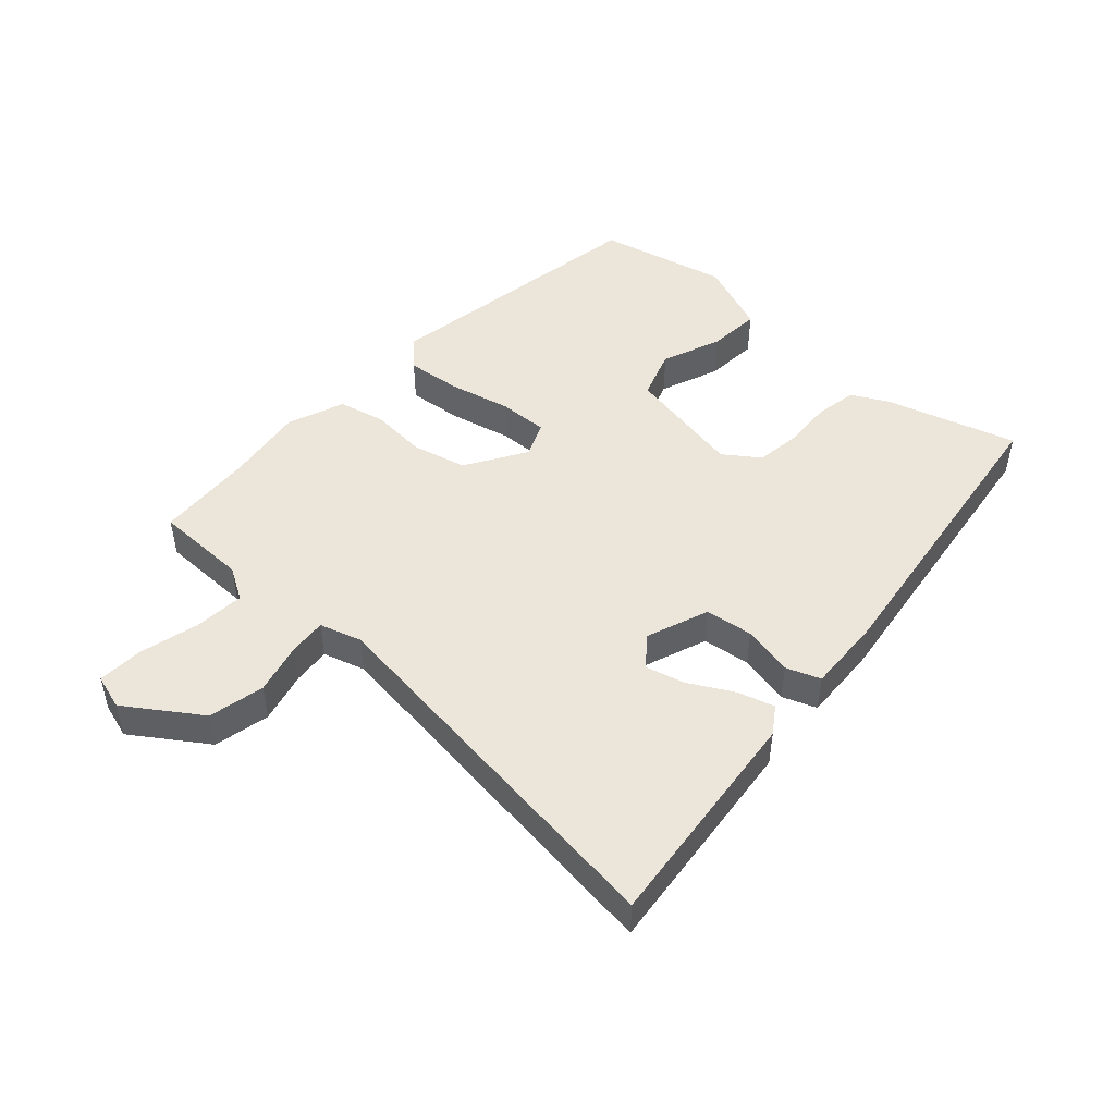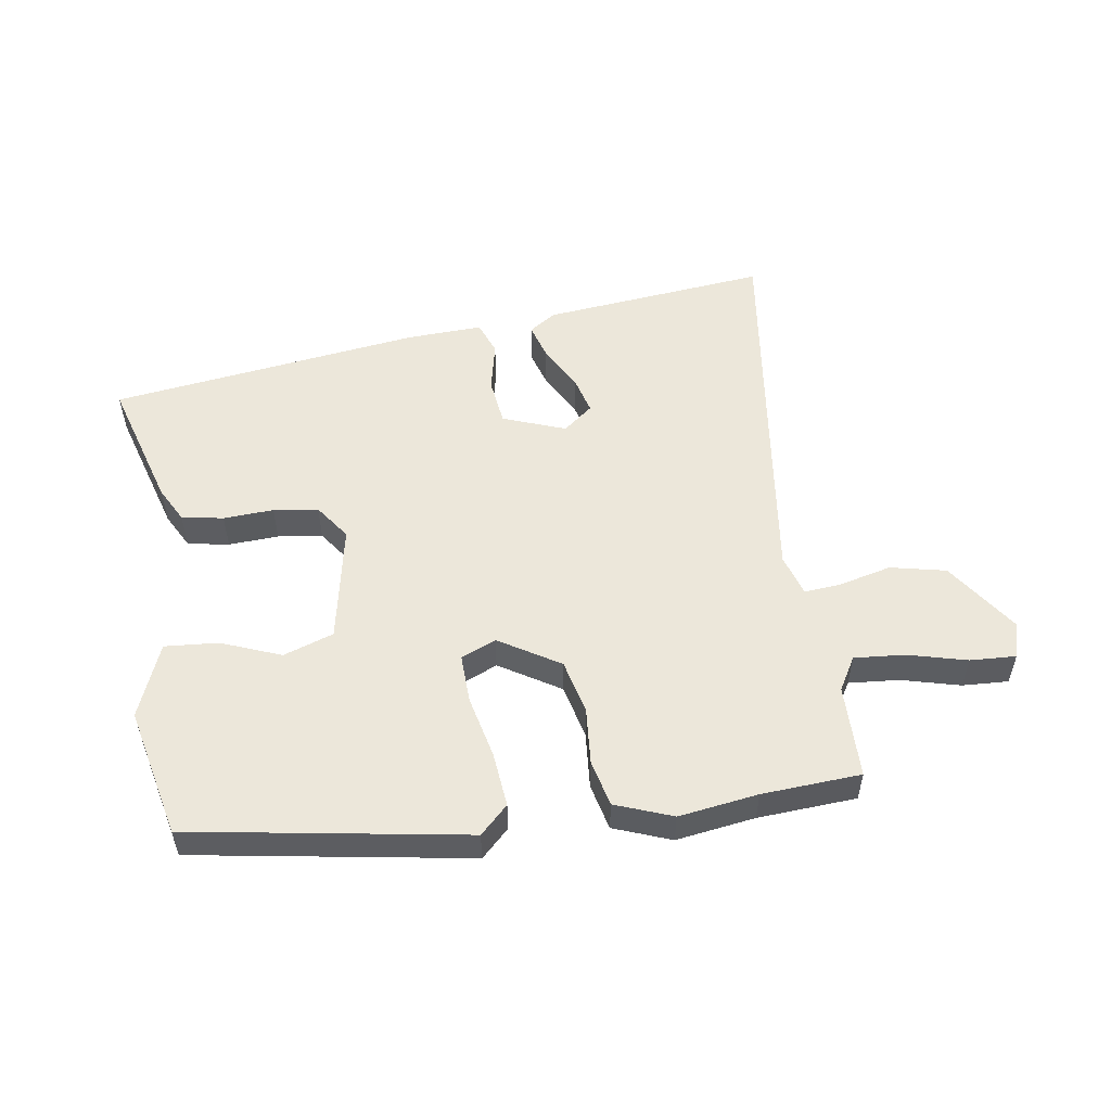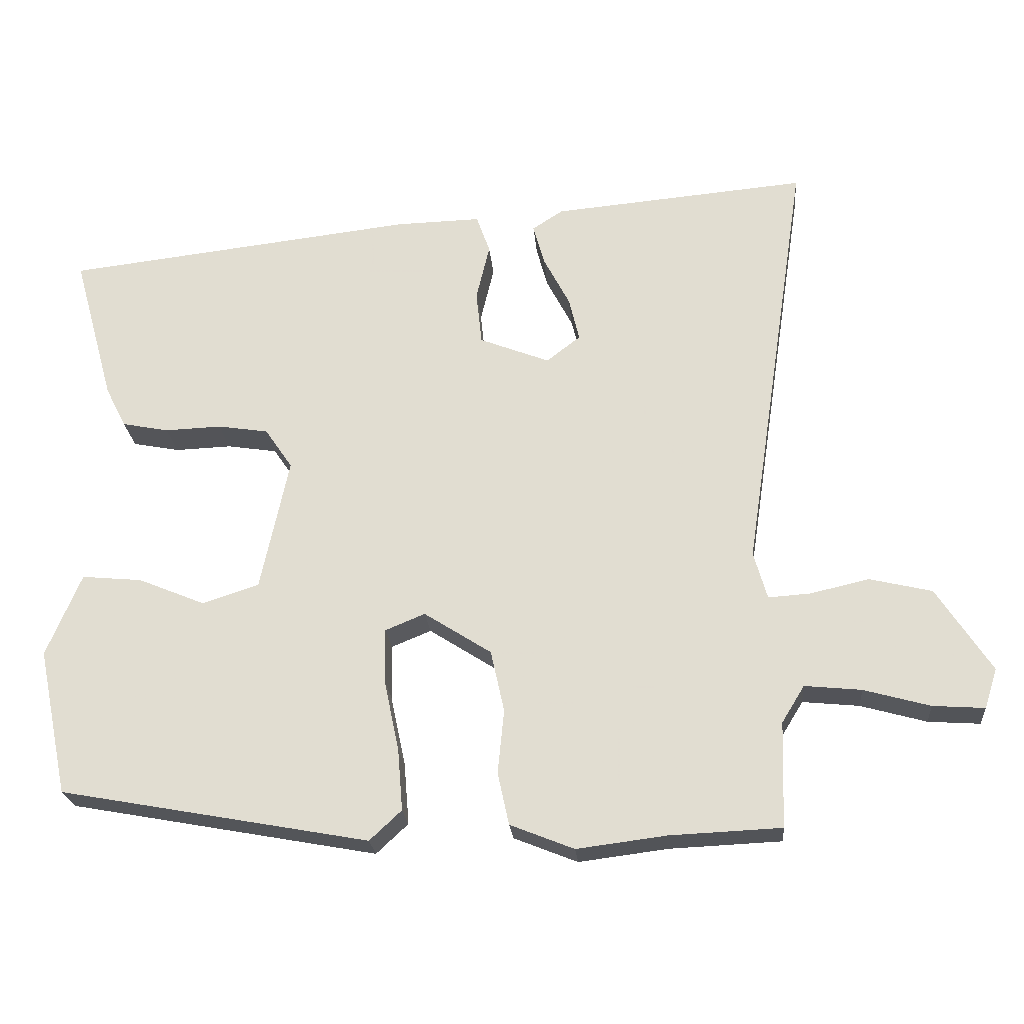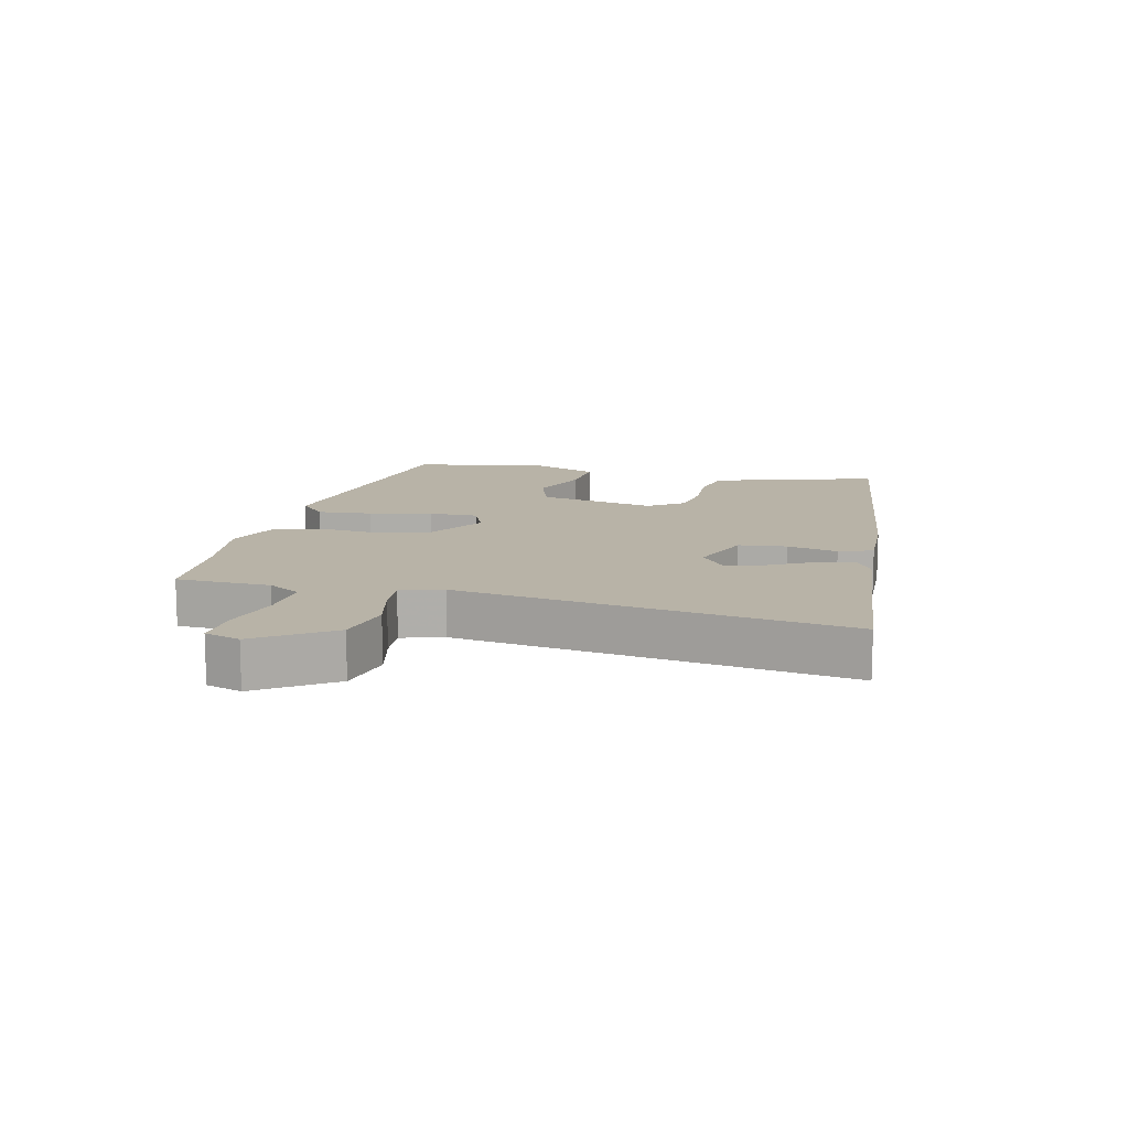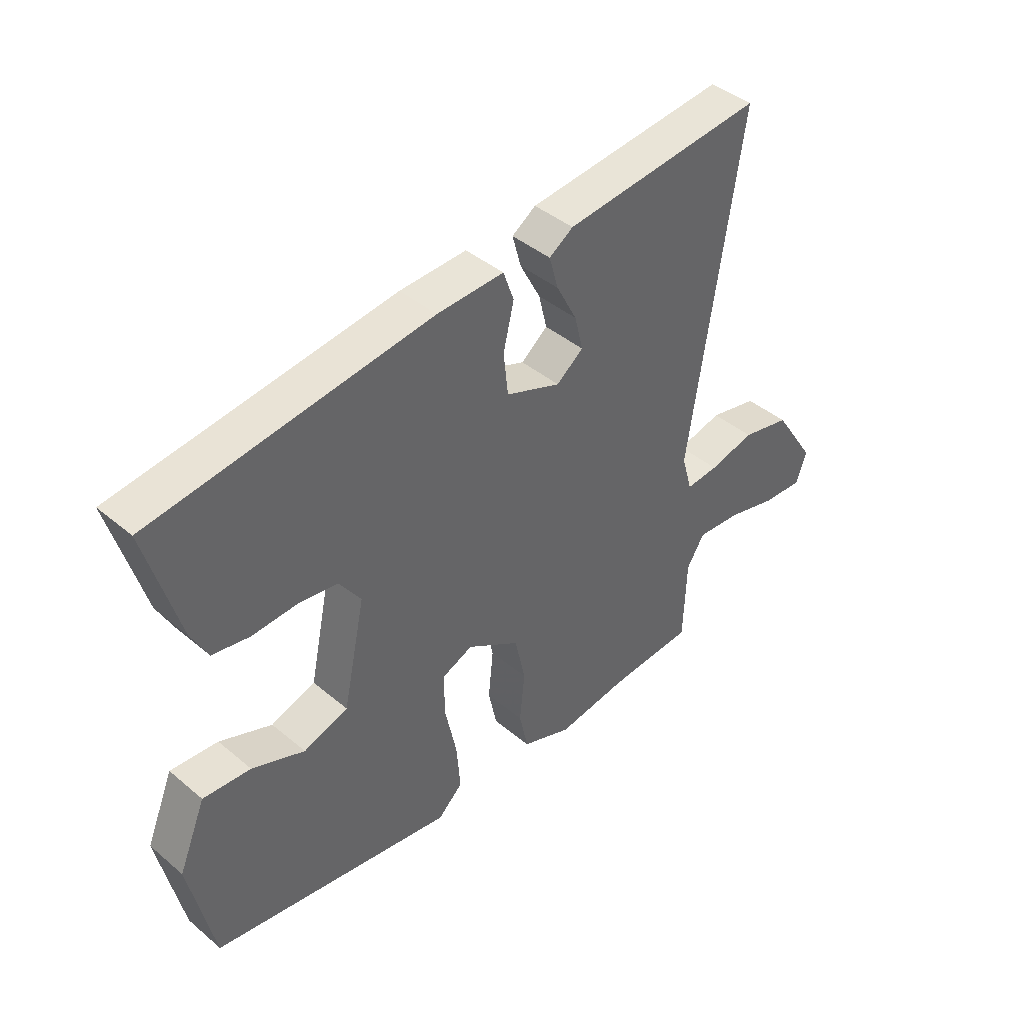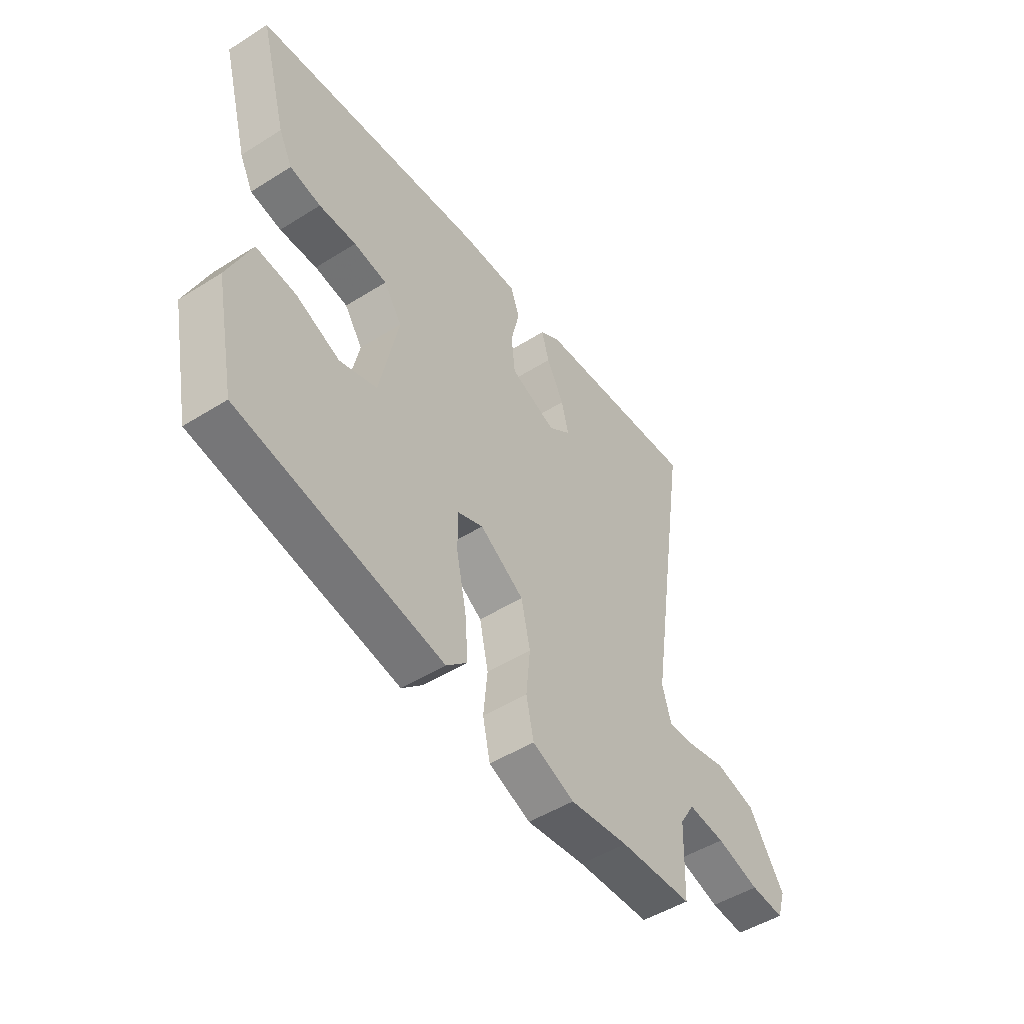
<metadata>
{"format":"obj","ext":"obj","renderer":"f3d","projection":"perspective","resolution":1024,"background":"white","views":[{"elev":47.8,"azim":-48.9,"up":"+Y"},{"elev":53.4,"azim":170.3,"up":"+Y"},{"elev":-23.4,"azim":-175.1,"up":"+Z"},{"elev":12.7,"azim":-77.1,"up":"+Y"},{"elev":42.4,"azim":134.9,"up":"+Z"},{"elev":-49.1,"azim":124.9,"up":"+Z"}]}
</metadata>
<code>
v -0.353 0.07 -0.507
v -0.51 0.07 -0.5
v -0.515 0.07 -0.351
v -0.547 0.07 -0.299
v -0.627 0.07 -0.307
v -0.72 0.07 -0.333
v -0.793 0.07 -0.338
v -0.811 0.07 -0.282
v -0.734 0.07 -0.164
v -0.646 0.07 -0.143
v -0.563 0.07 -0.162
v -0.504 0.07 -0.166
v -0.485 0.07 -0.099
v -0.577 0.07 0.511
v -0.217 0.07 0.479
v -0.174 0.07 0.451
v -0.19 0.07 0.393
v -0.227 0.07 0.322
v -0.242 0.07 0.26
v -0.194 0.07 0.223
v -0.095 0.07 0.262
v -0.087 0.07 0.338
v -0.106 0.07 0.418
v -0.087 0.07 0.472
v 0.033 0.07 0.469
v 0.53 0.07 0.411
v 0.472 0.07 0.201
v 0.443 0.07 0.144
v 0.377 0.07 0.131
v 0.297 0.07 0.134
v 0.226 0.07 0.123
v 0.187 0.07 0.066
v 0.227 0.07 -0.122
v 0.307 0.07 -0.148
v 0.401 0.07 -0.109
v 0.486 0.07 -0.101
v 0.535 0.07 -0.218
v 0.492 0.07 -0.425
v 0.056 0.07 -0.505
v 0.011 0.07 -0.463
v 0.018 0.07 -0.376
v 0.039 0.07 -0.276
v 0.04 0.07 -0.198
v -0.016 0.07 -0.175
v -0.111 0.07 -0.236
v -0.13 0.07 -0.323
v -0.121 0.07 -0.413
v -0.137 0.07 -0.487
v -0.227 0.07 -0.523
v -0.353 0 -0.507
v -0.51 0 -0.5
v -0.515 0 -0.351
v -0.547 0 -0.299
v -0.627 0 -0.307
v -0.72 0 -0.333
v -0.793 0 -0.338
v -0.811 0 -0.282
v -0.734 0 -0.164
v -0.646 0 -0.143
v -0.563 0 -0.162
v -0.504 0 -0.166
v -0.485 0 -0.099
v -0.577 0 0.511
v -0.217 0 0.479
v -0.174 0 0.451
v -0.19 0 0.393
v -0.227 0 0.322
v -0.242 0 0.26
v -0.194 0 0.223
v -0.095 0 0.262
v -0.087 0 0.338
v -0.106 0 0.418
v -0.087 0 0.472
v 0.033 0 0.469
v 0.53 0 0.411
v 0.472 0 0.201
v 0.443 0 0.144
v 0.377 0 0.131
v 0.297 0 0.134
v 0.226 0 0.123
v 0.187 0 0.066
v 0.227 0 -0.122
v 0.307 0 -0.148
v 0.401 0 -0.109
v 0.486 0 -0.101
v 0.535 0 -0.218
v 0.492 0 -0.425
v 0.056 0 -0.505
v 0.011 0 -0.463
v 0.018 0 -0.376
v 0.039 0 -0.276
v 0.04 0 -0.198
v -0.016 0 -0.175
v -0.111 0 -0.236
v -0.13 0 -0.323
v -0.121 0 -0.413
v -0.137 0 -0.487
v -0.227 0 -0.523
f 46 47 48 49
f 45 46 49 1
f 39 40 41 42
f 39 42 43
f 38 39 43
f 37 38 43
f 34 35 36 37
f 34 37 43 44
f 27 28 29 30
f 27 30 31
f 26 27 31
f 25 26 31
f 22 23 24 25
f 21 22 25 31
f 20 21 31 32
f 15 16 17 18
f 13 14 15 18
f 12 13 18 19
f 8 9 10 11
f 8 11 12
f 5 6 7 8
f 4 5 8 12
f 3 4 12 19
f 45 1 2 3
f 44 45 3 19
f 33 34 44
f 20 32 33 44
f 19 20 44
f 98 97 96 95
f 50 98 95 94
f 91 90 89 88
f 92 91 88
f 92 88 87
f 92 87 86
f 86 85 84 83
f 93 92 86 83
f 79 78 77 76
f 80 79 76
f 80 76 75
f 80 75 74
f 74 73 72 71
f 80 74 71 70
f 81 80 70 69
f 67 66 65 64
f 67 64 63 62
f 68 67 62 61
f 60 59 58 57
f 61 60 57
f 57 56 55 54
f 61 57 54 53
f 68 61 53 52
f 52 51 50 94
f 68 52 94 93
f 93 83 82
f 93 82 81 69
f 93 69 68
f 1 50 51 2
f 2 51 52 3
f 3 52 53 4
f 4 53 54 5
f 5 54 55 6
f 6 55 56 7
f 7 56 57 8
f 8 57 58 9
f 9 58 59 10
f 10 59 60 11
f 11 60 61 12
f 12 61 62 13
f 13 62 63 14
f 14 63 64 15
f 15 64 65 16
f 16 65 66 17
f 17 66 67 18
f 18 67 68 19
f 19 68 69 20
f 20 69 70 21
f 21 70 71 22
f 22 71 72 23
f 23 72 73 24
f 24 73 74 25
f 25 74 75 26
f 26 75 76 27
f 27 76 77 28
f 28 77 78 29
f 29 78 79 30
f 30 79 80 31
f 31 80 81 32
f 32 81 82 33
f 33 82 83 34
f 34 83 84 35
f 35 84 85 36
f 36 85 86 37
f 37 86 87 38
f 38 87 88 39
f 39 88 89 40
f 40 89 90 41
f 41 90 91 42
f 42 91 92 43
f 43 92 93 44
f 44 93 94 45
f 45 94 95 46
f 46 95 96 47
f 47 96 97 48
f 48 97 98 49
f 49 98 50 1

</code>
